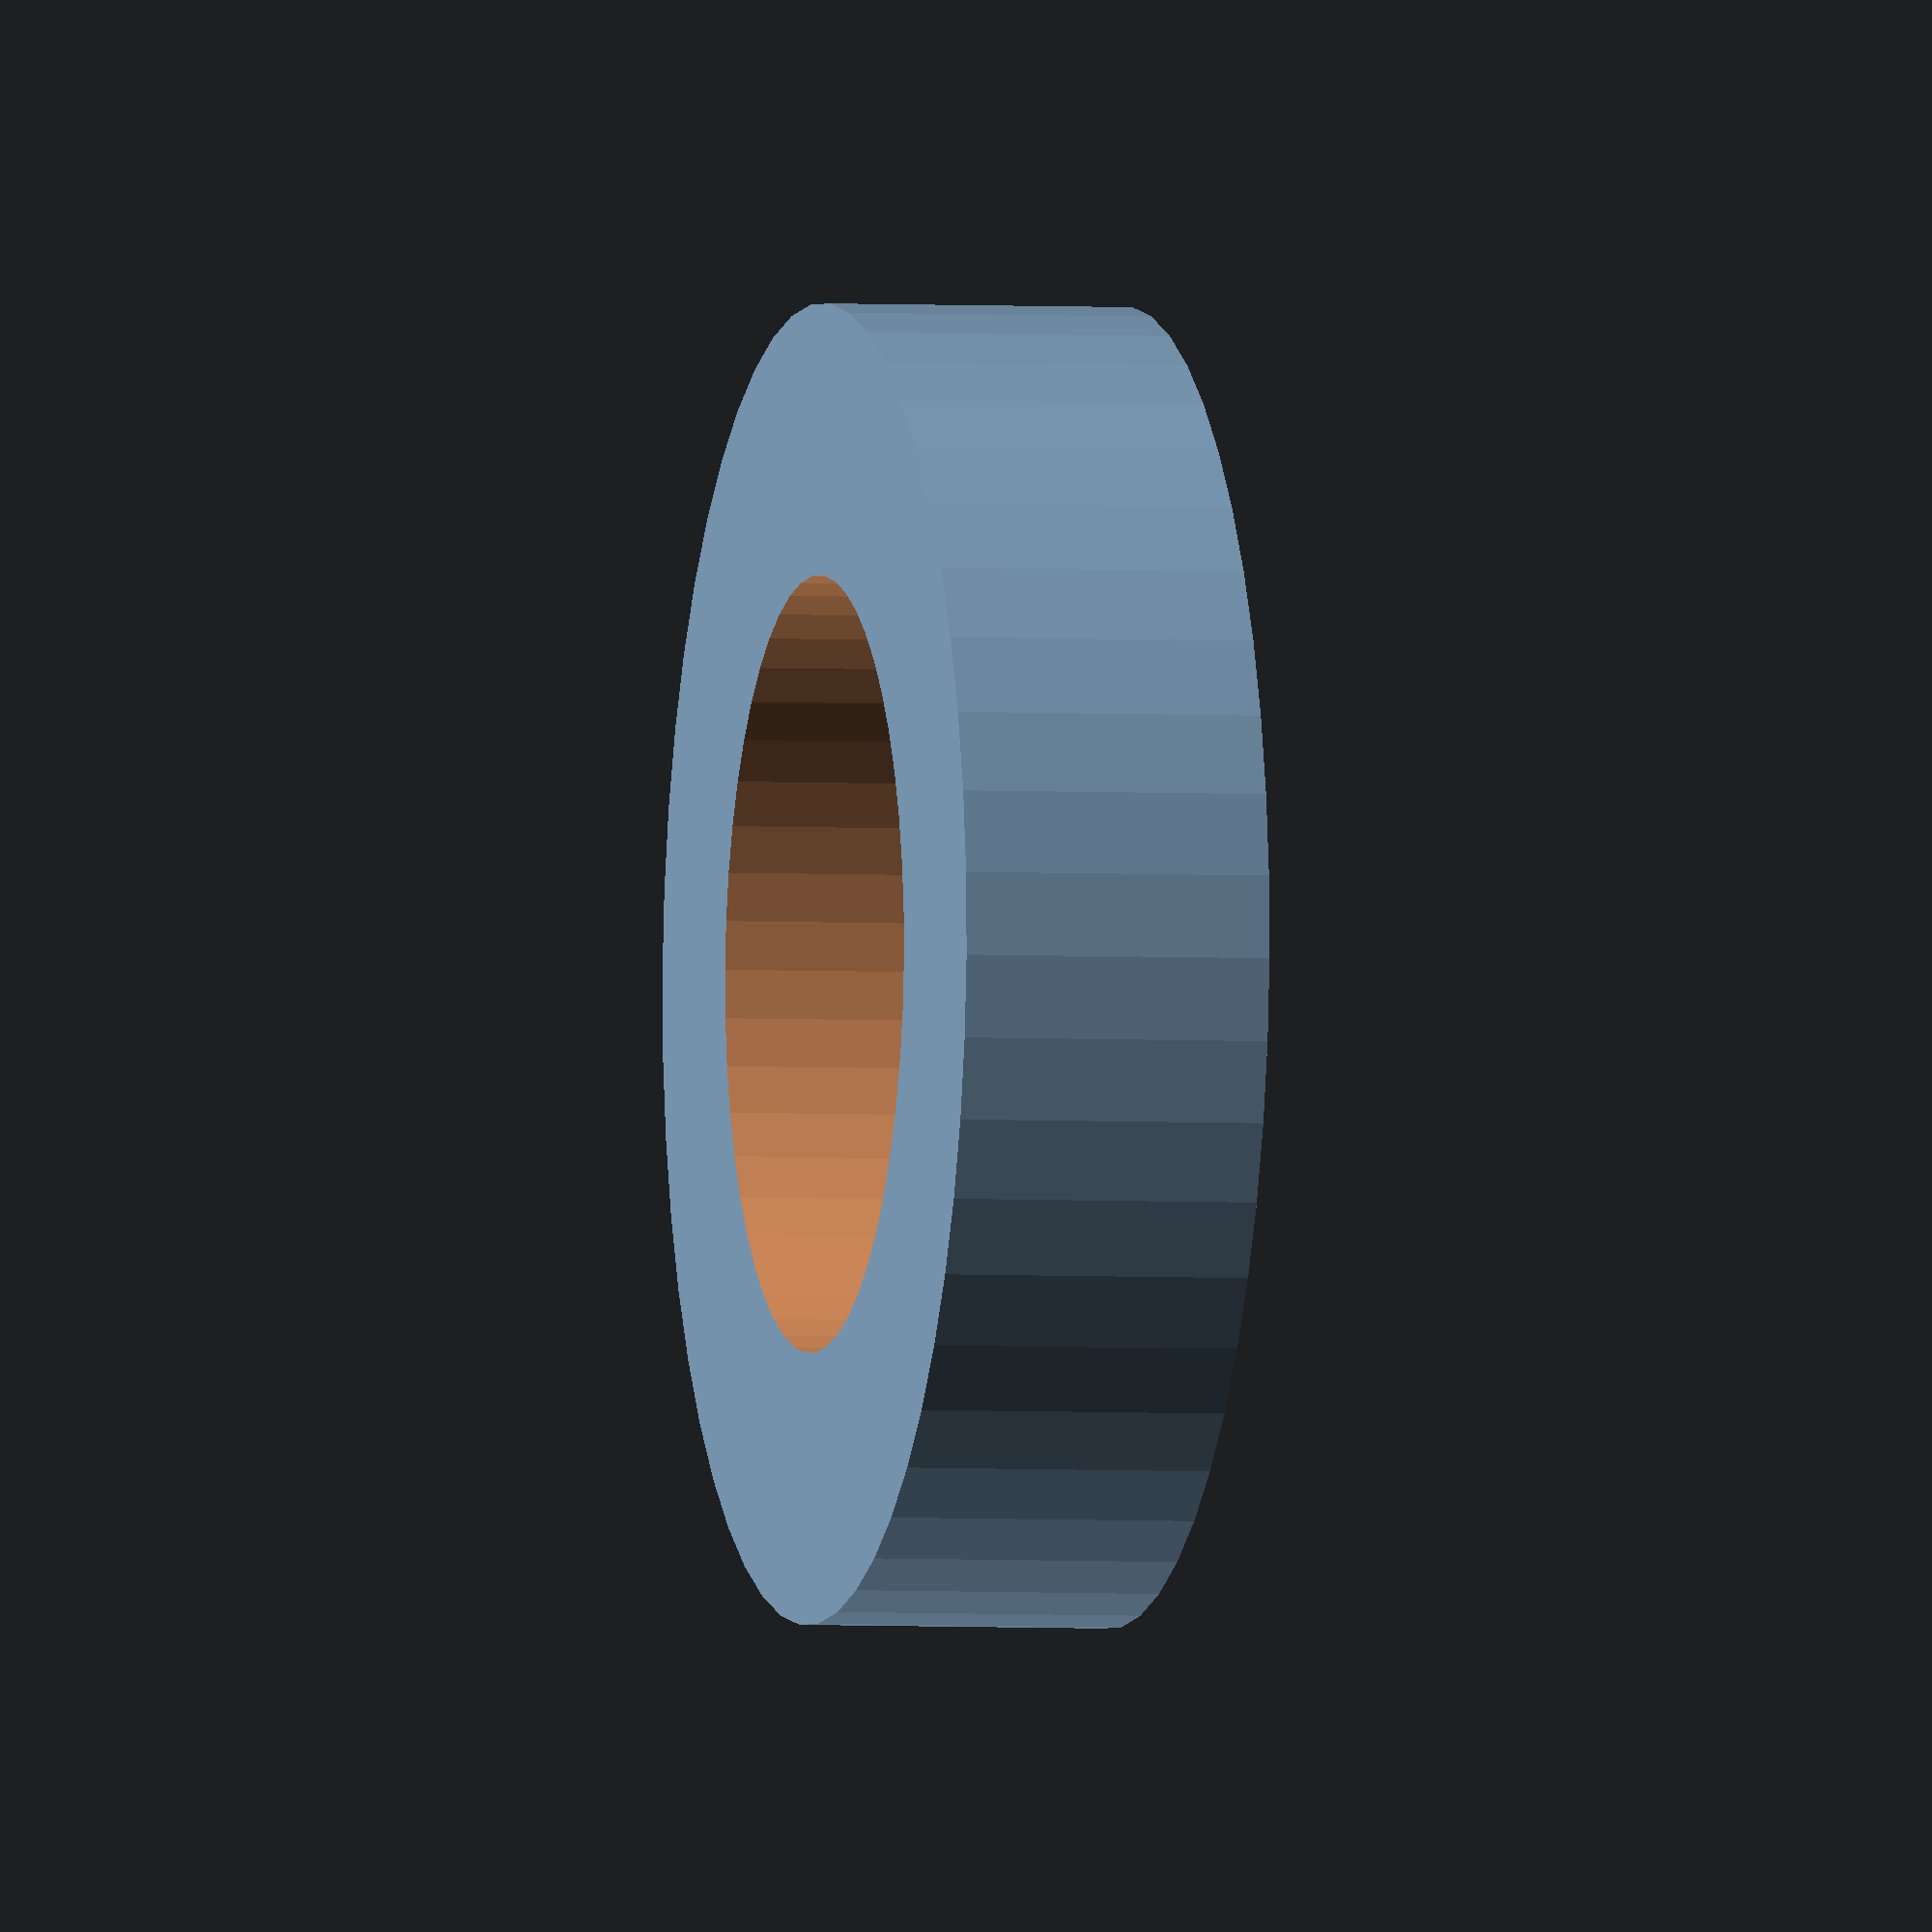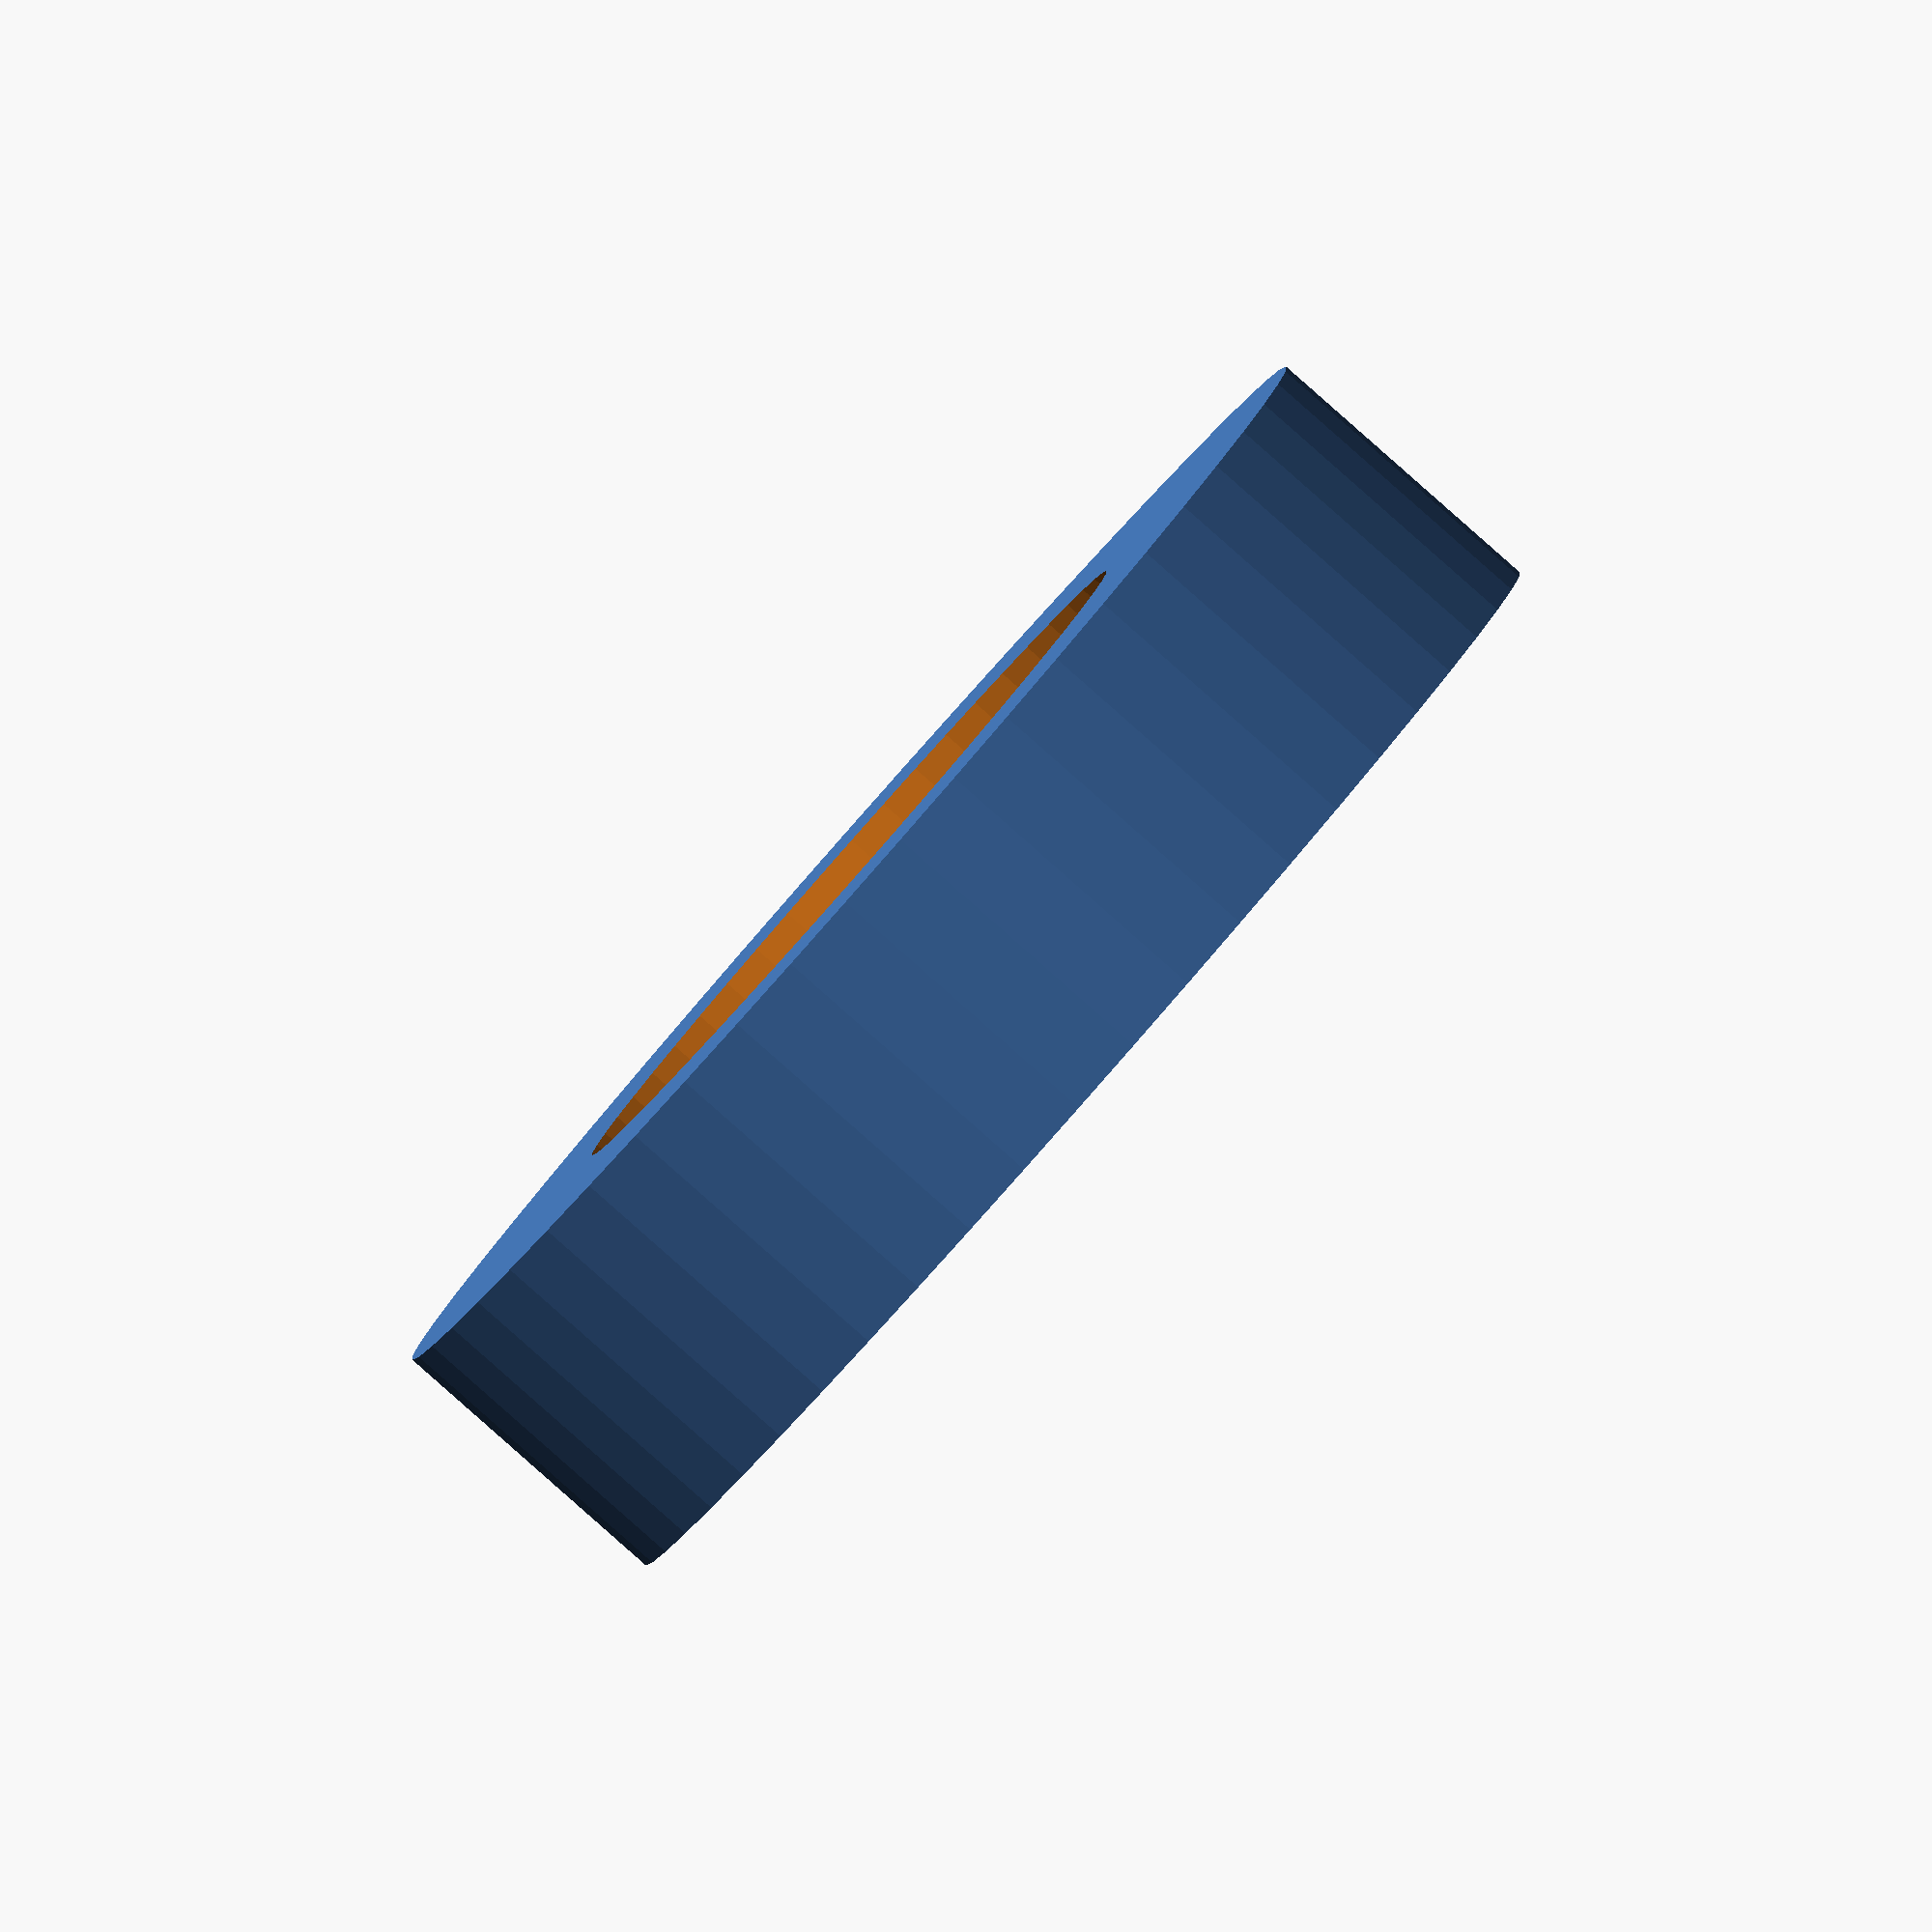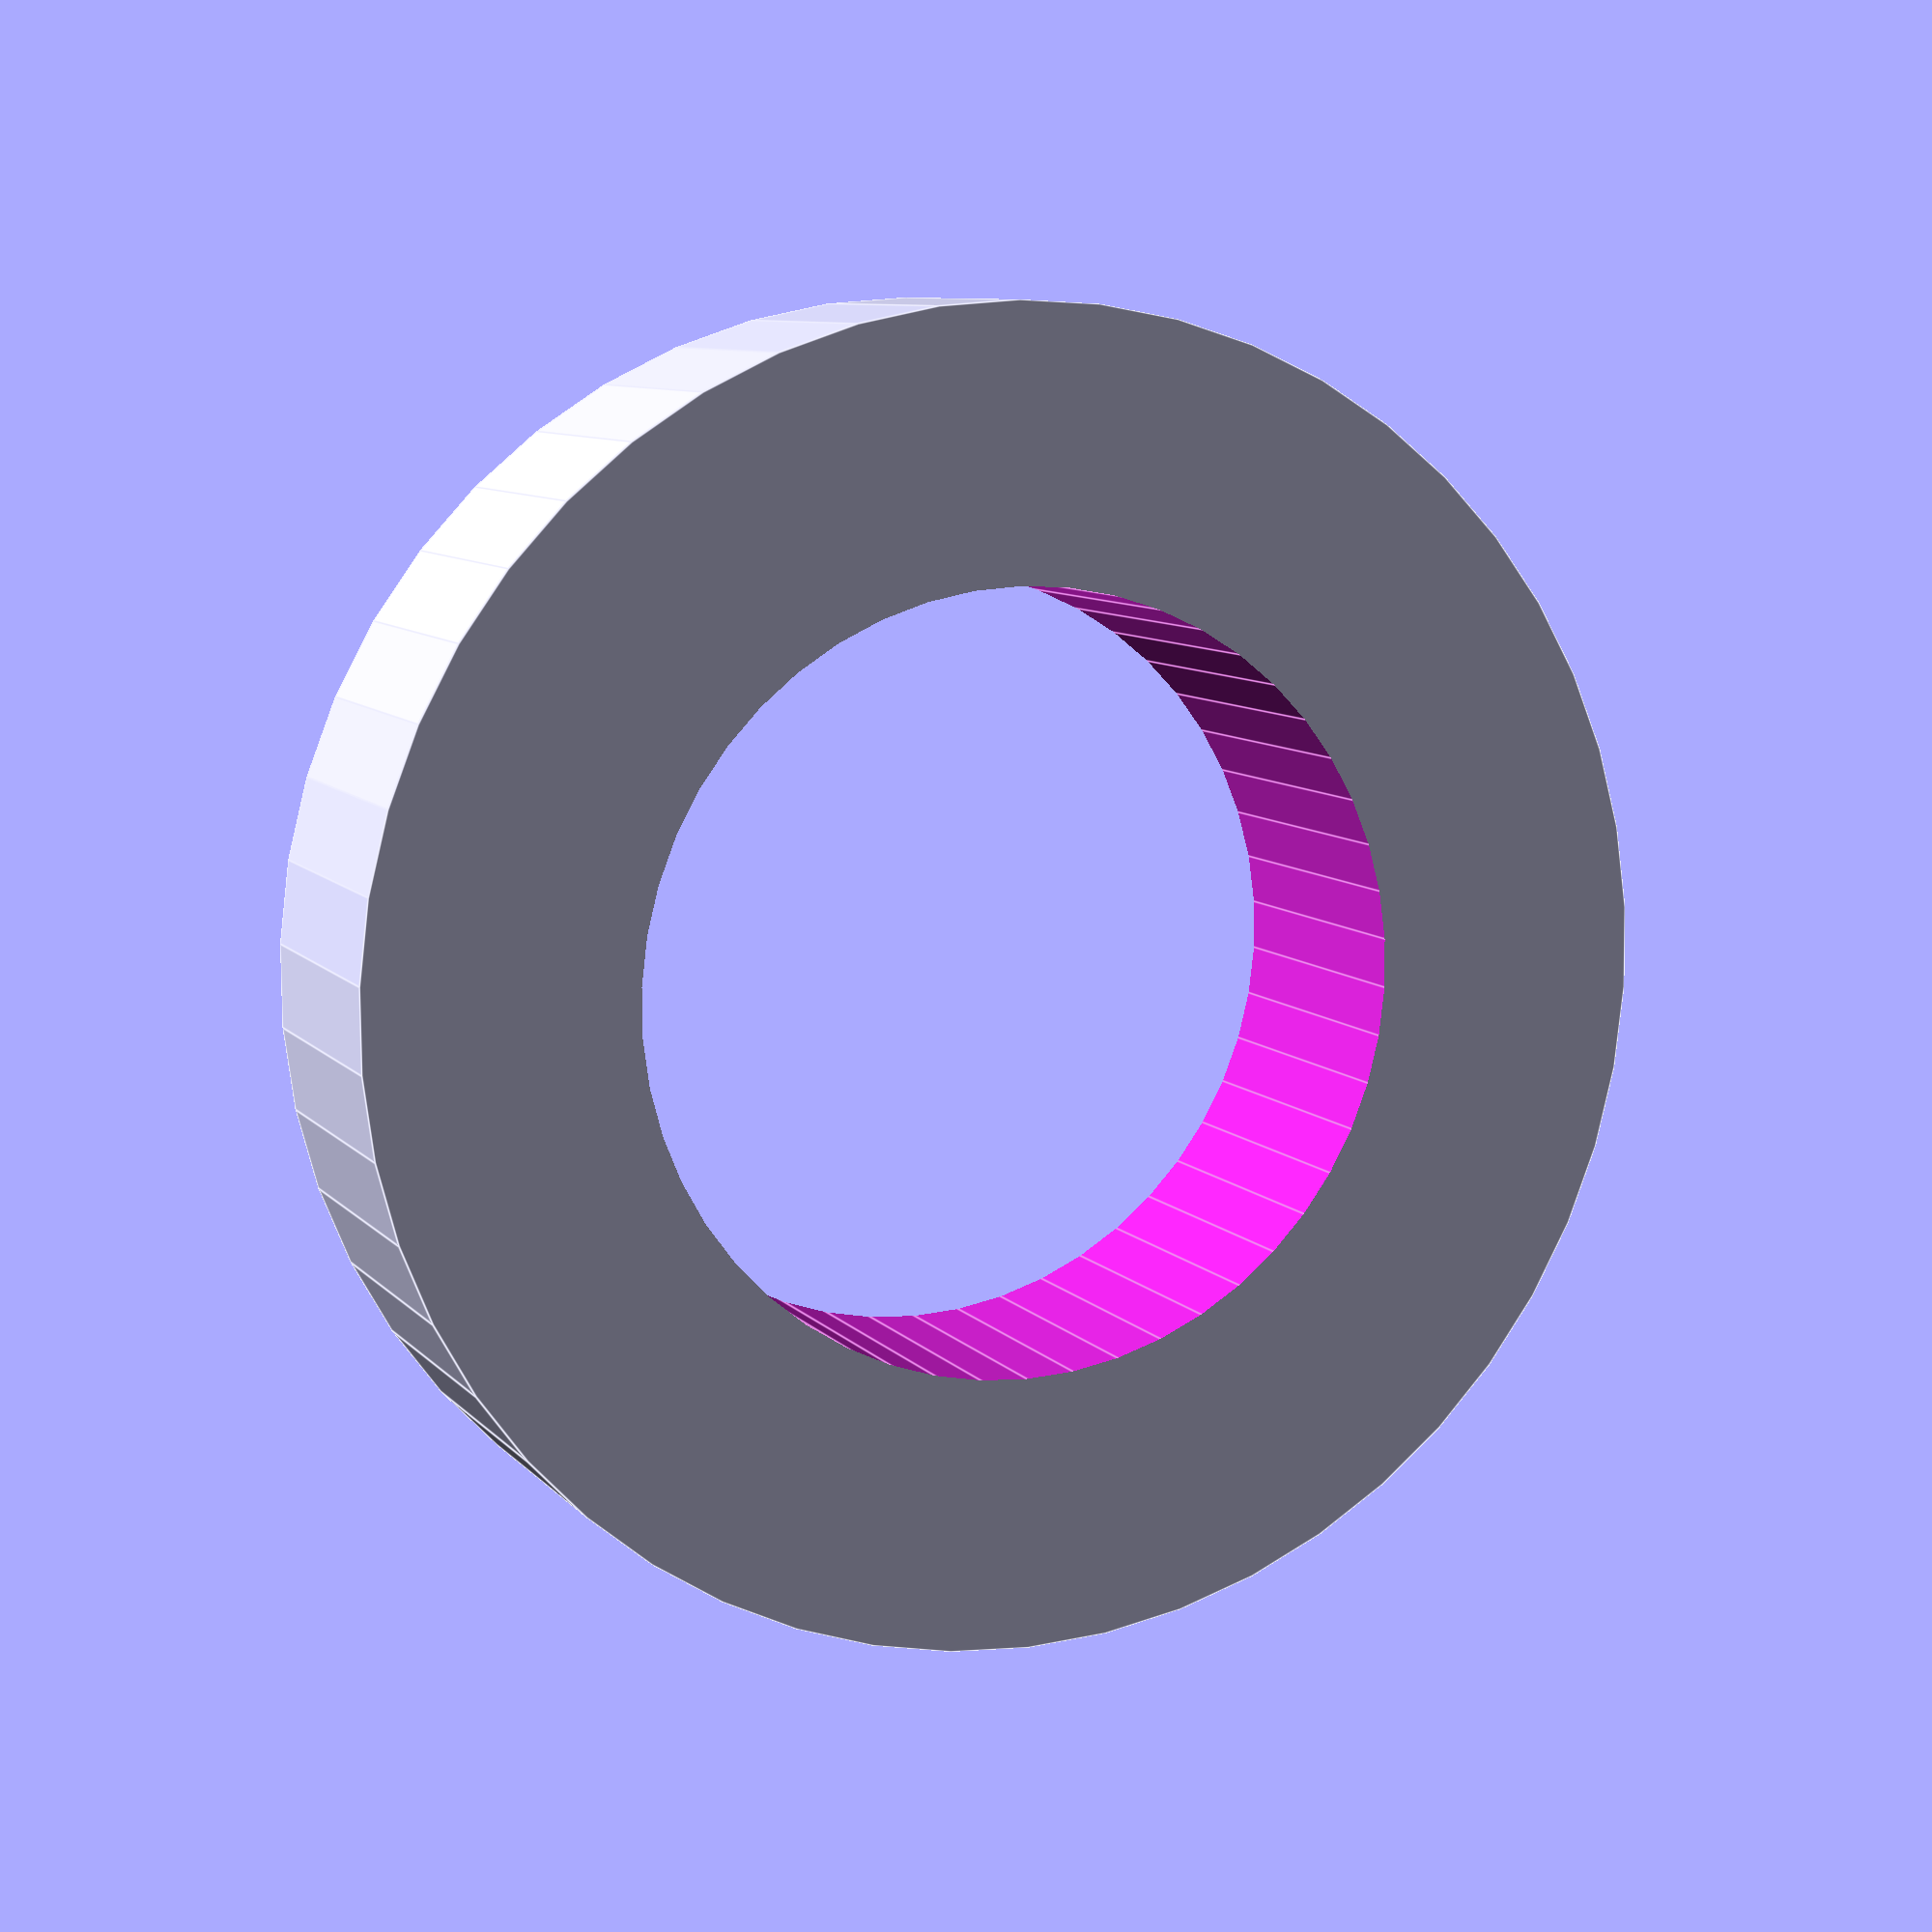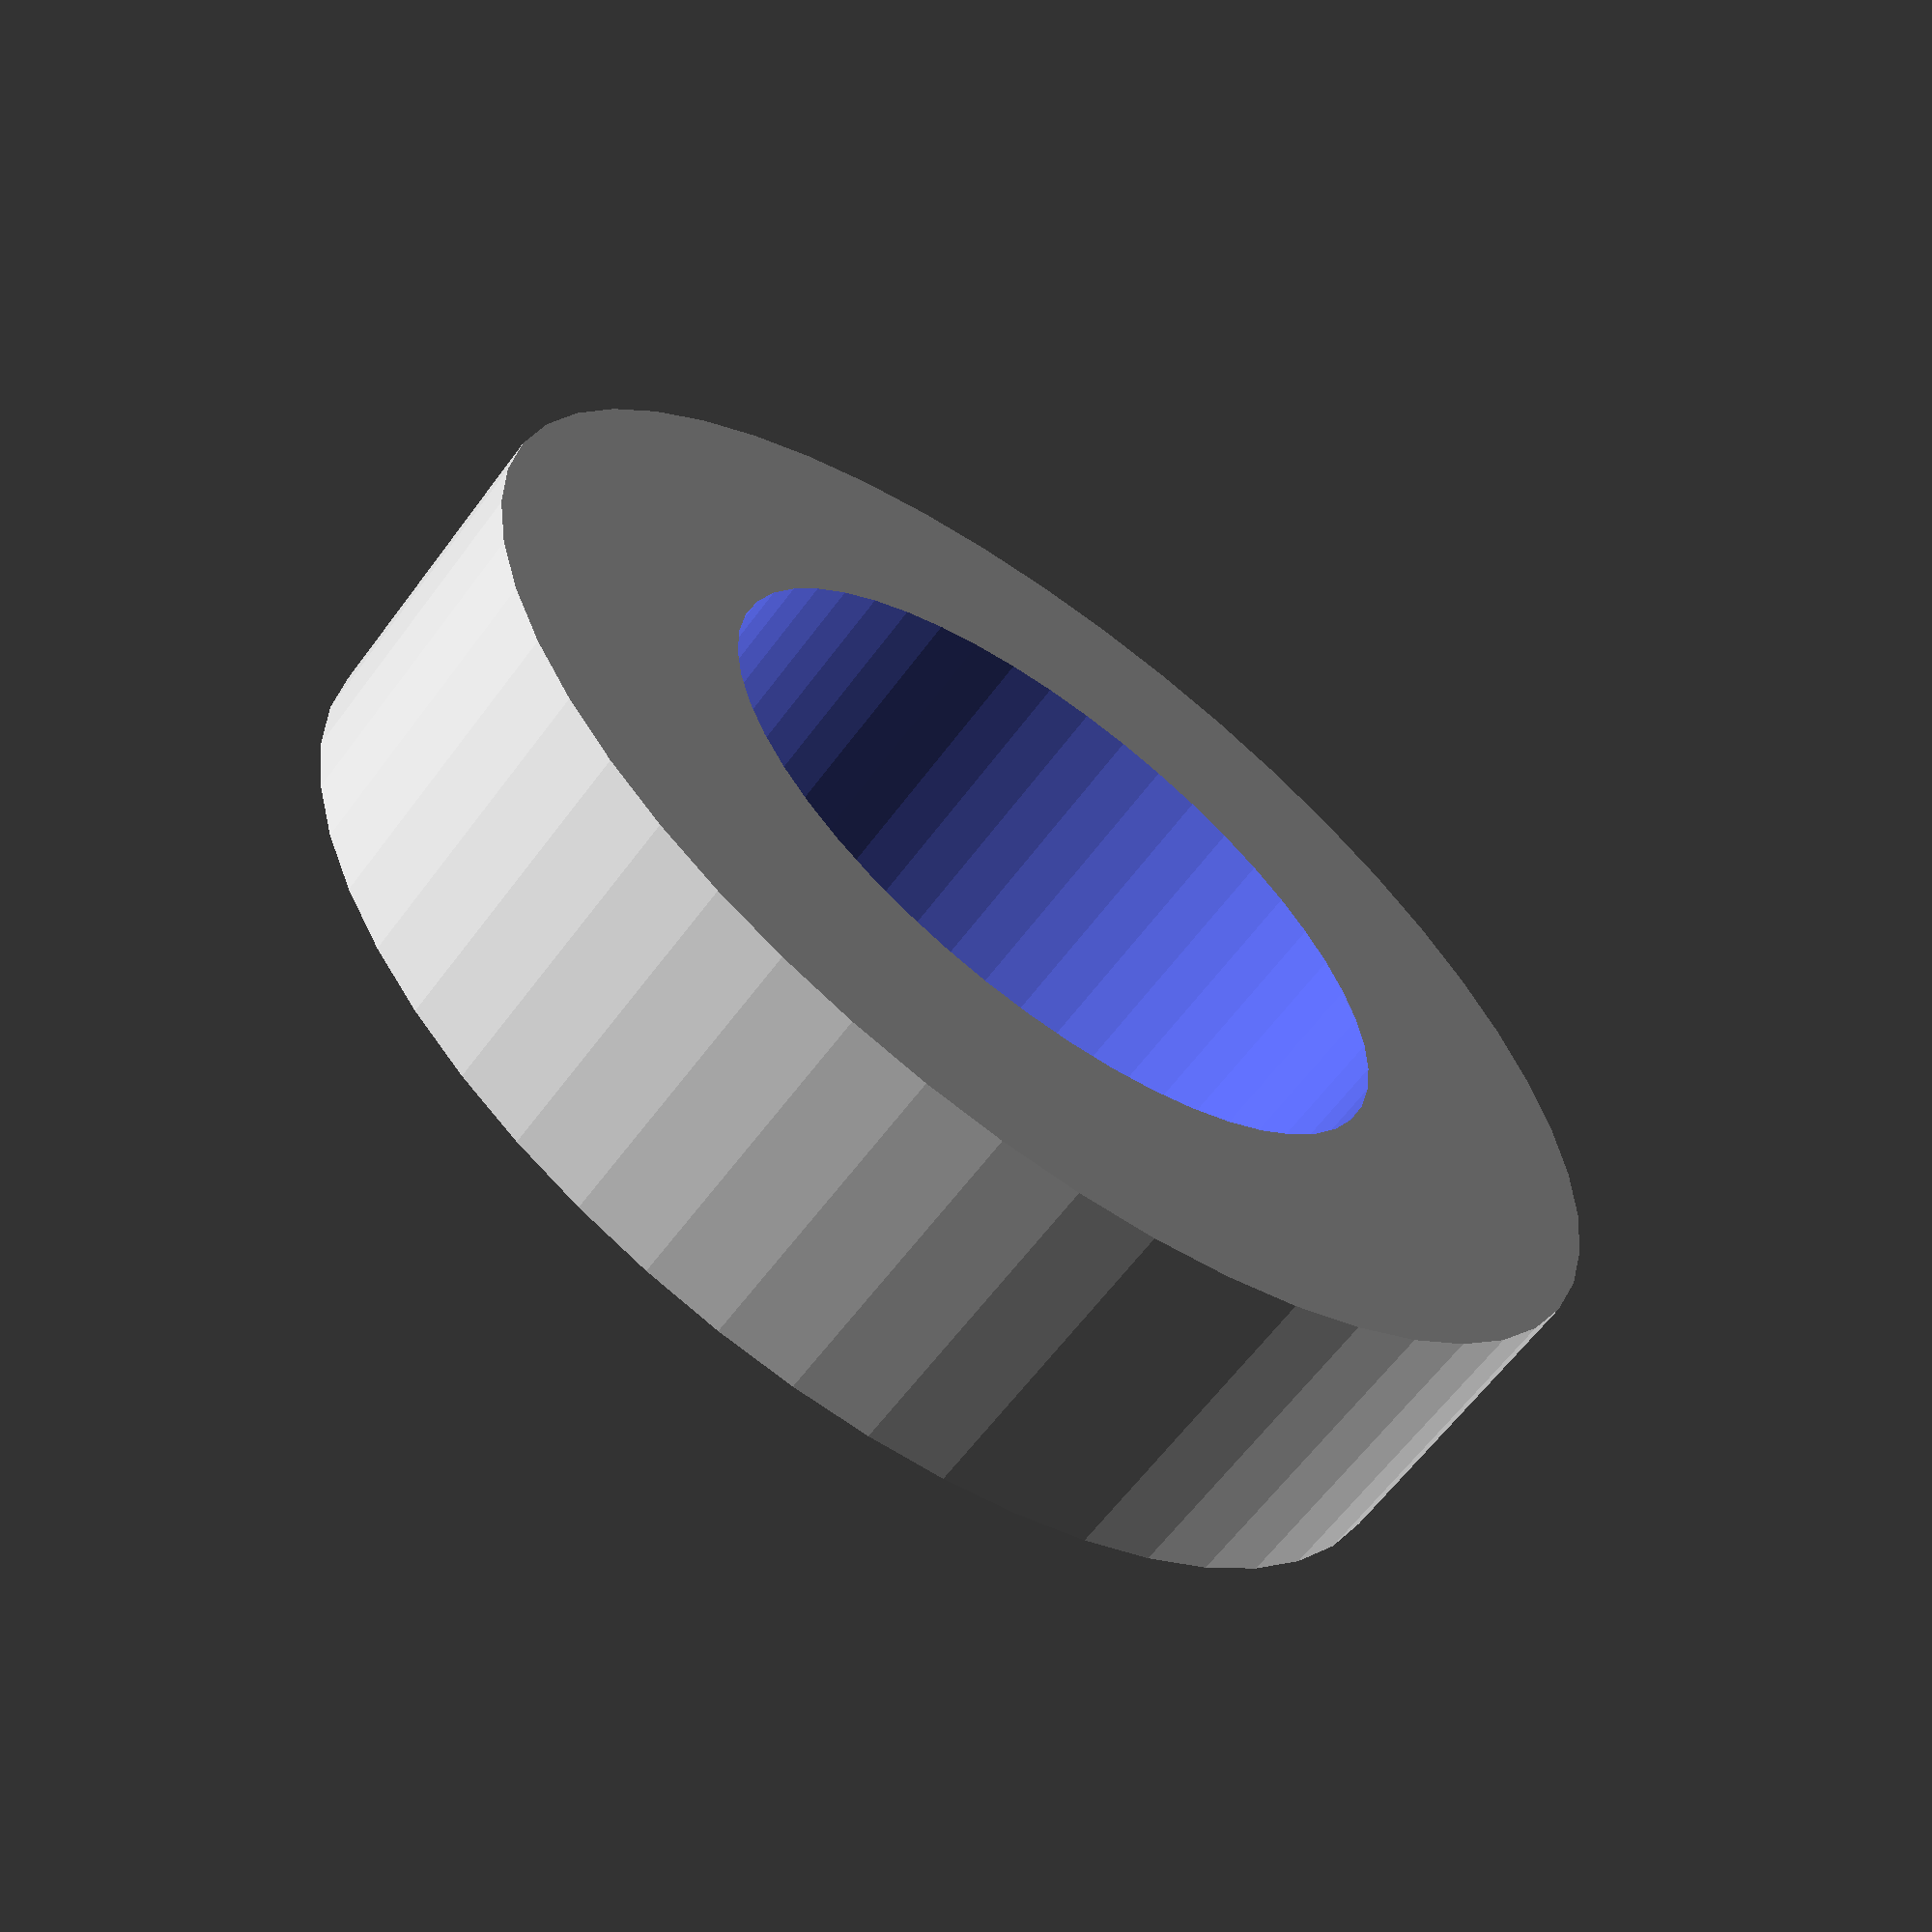
<openscad>
$fn = 50;


difference() {
	union() {
		translate(v = [0, 0, -2.0000000000]) {
			cylinder(h = 4, r = 8.5000000000);
		}
	}
	union() {
		translate(v = [0, 0, -100.0000000000]) {
			cylinder(h = 200, r = 5.0000000000);
		}
	}
}
</openscad>
<views>
elev=3.0 azim=45.3 roll=76.7 proj=o view=wireframe
elev=267.0 azim=112.1 roll=131.4 proj=o view=wireframe
elev=351.8 azim=305.5 roll=338.6 proj=p view=edges
elev=242.6 azim=355.8 roll=216.5 proj=p view=wireframe
</views>
